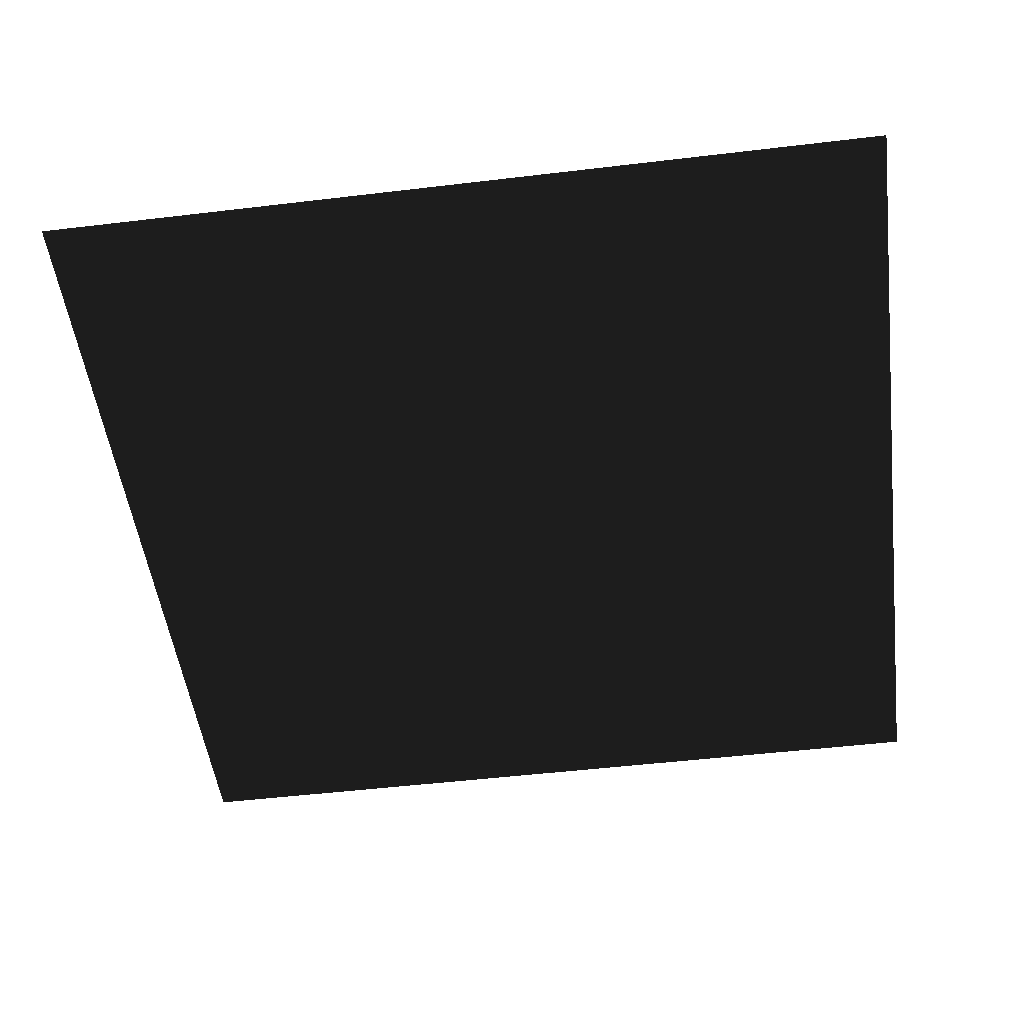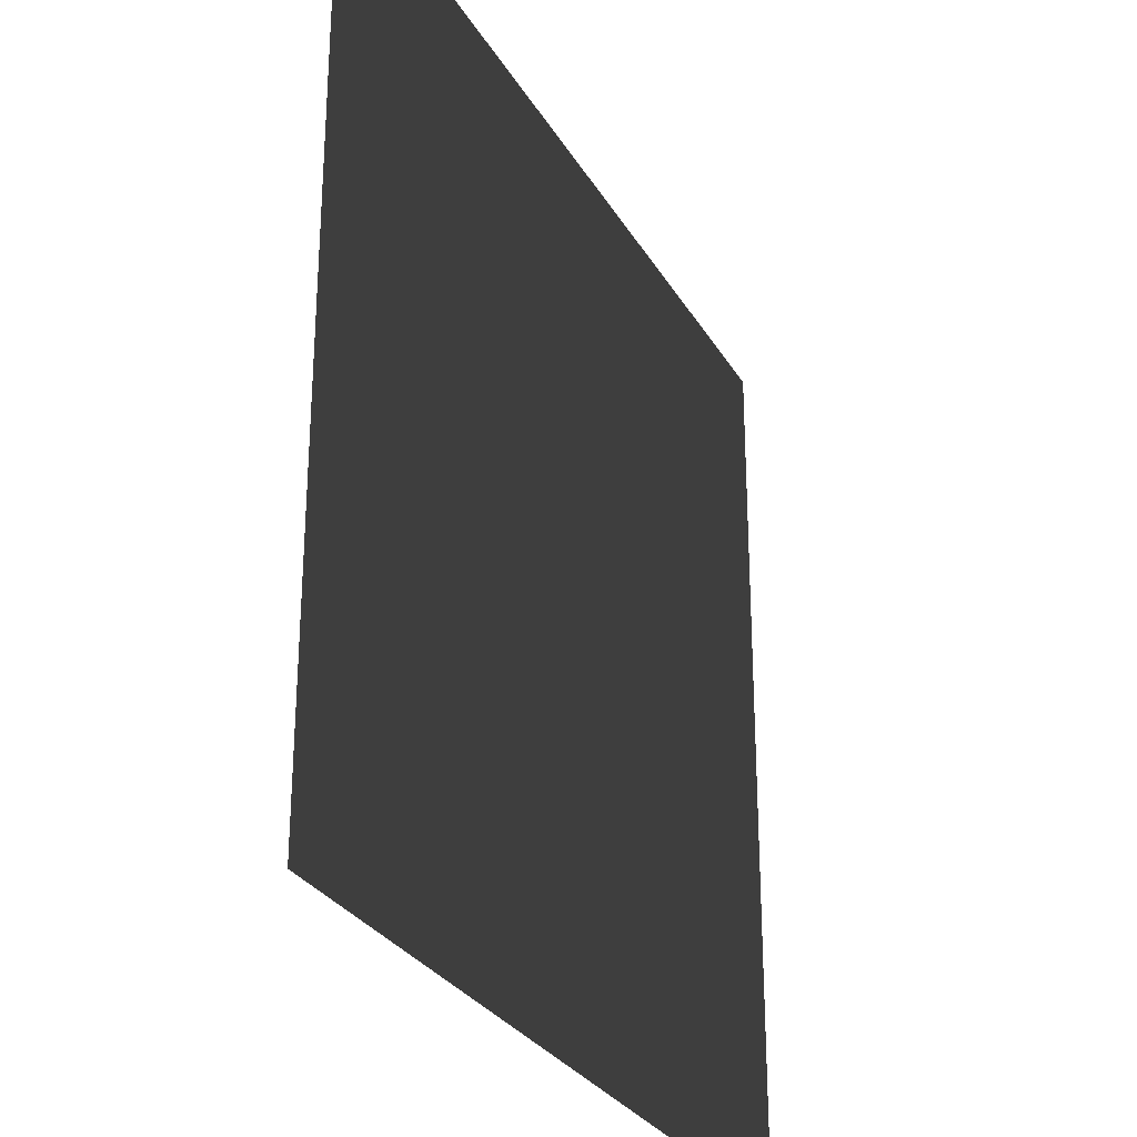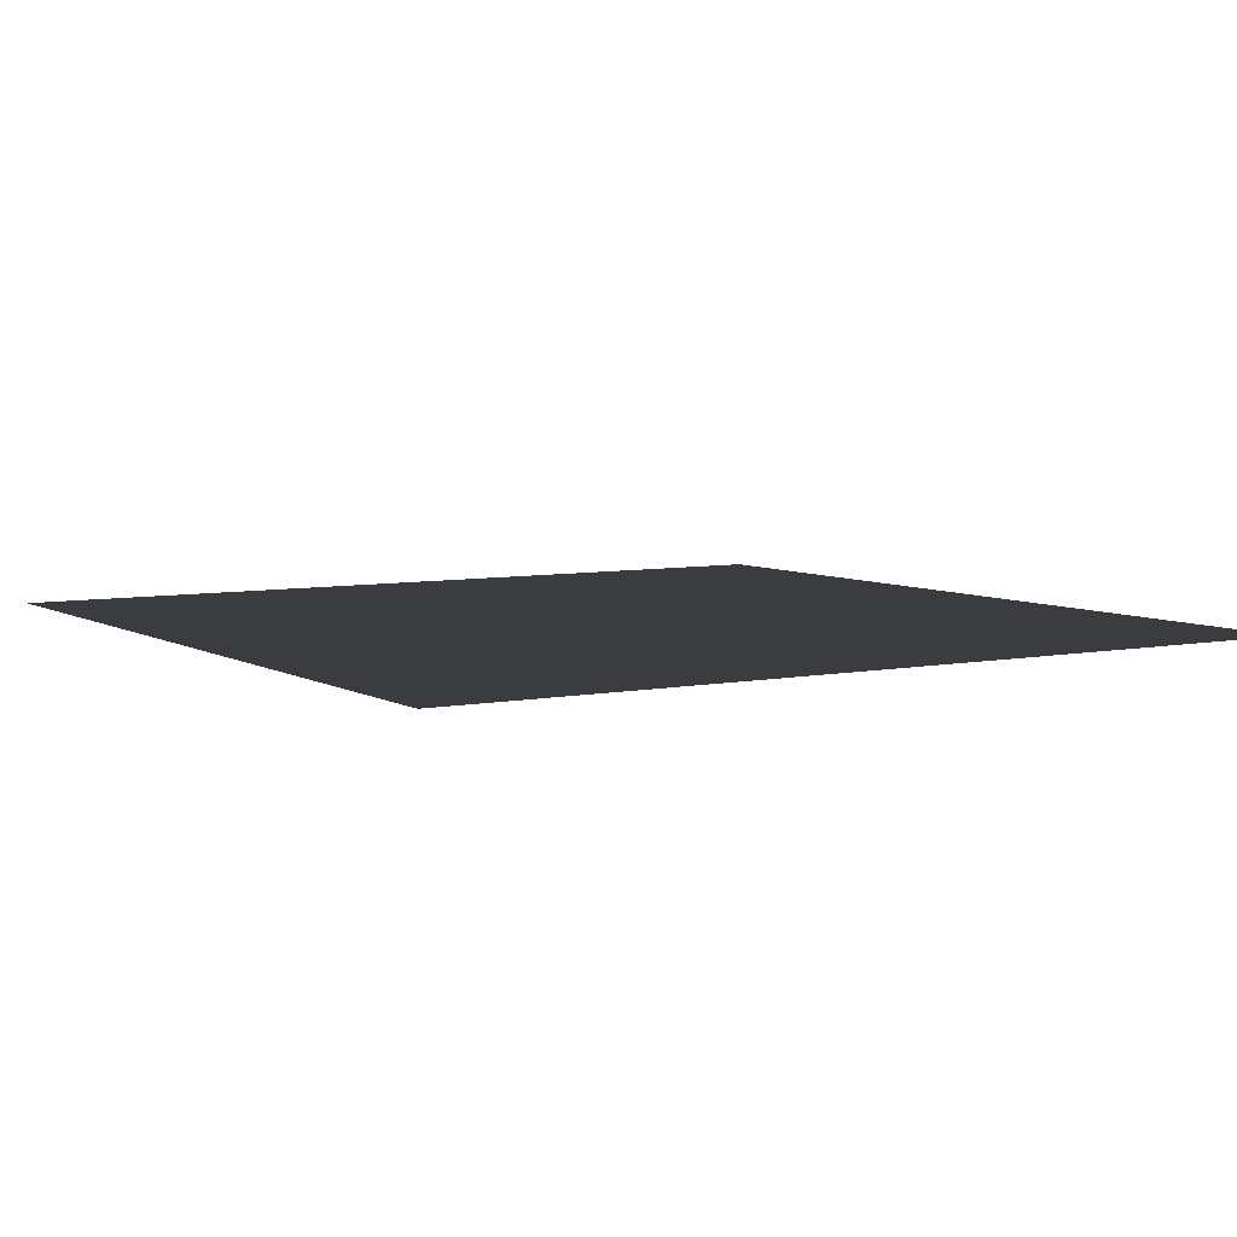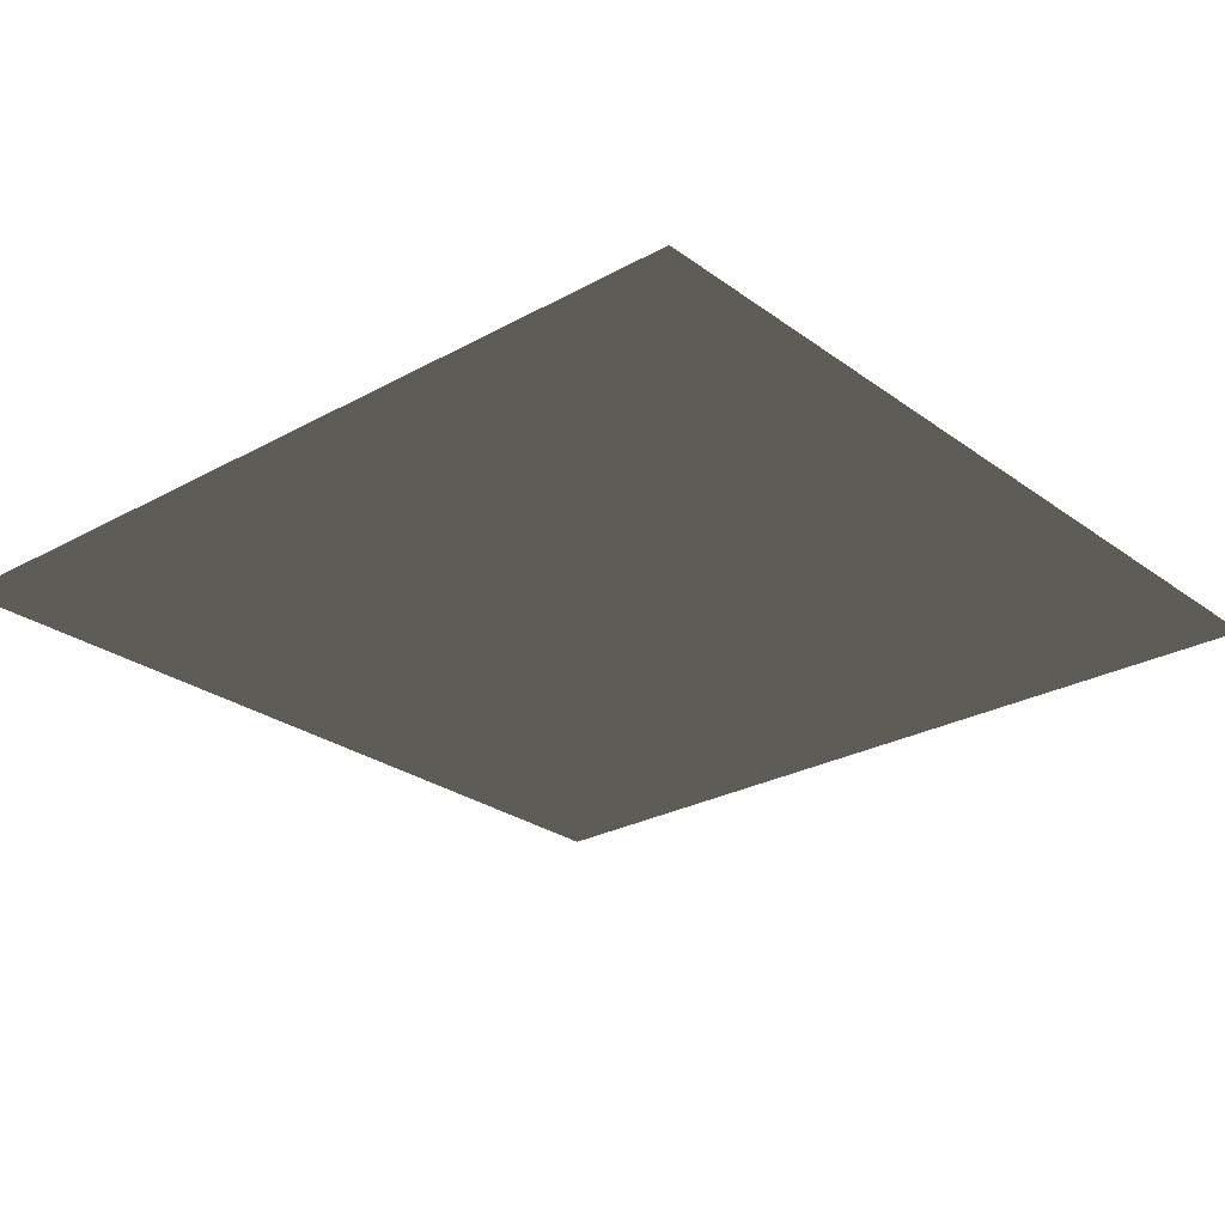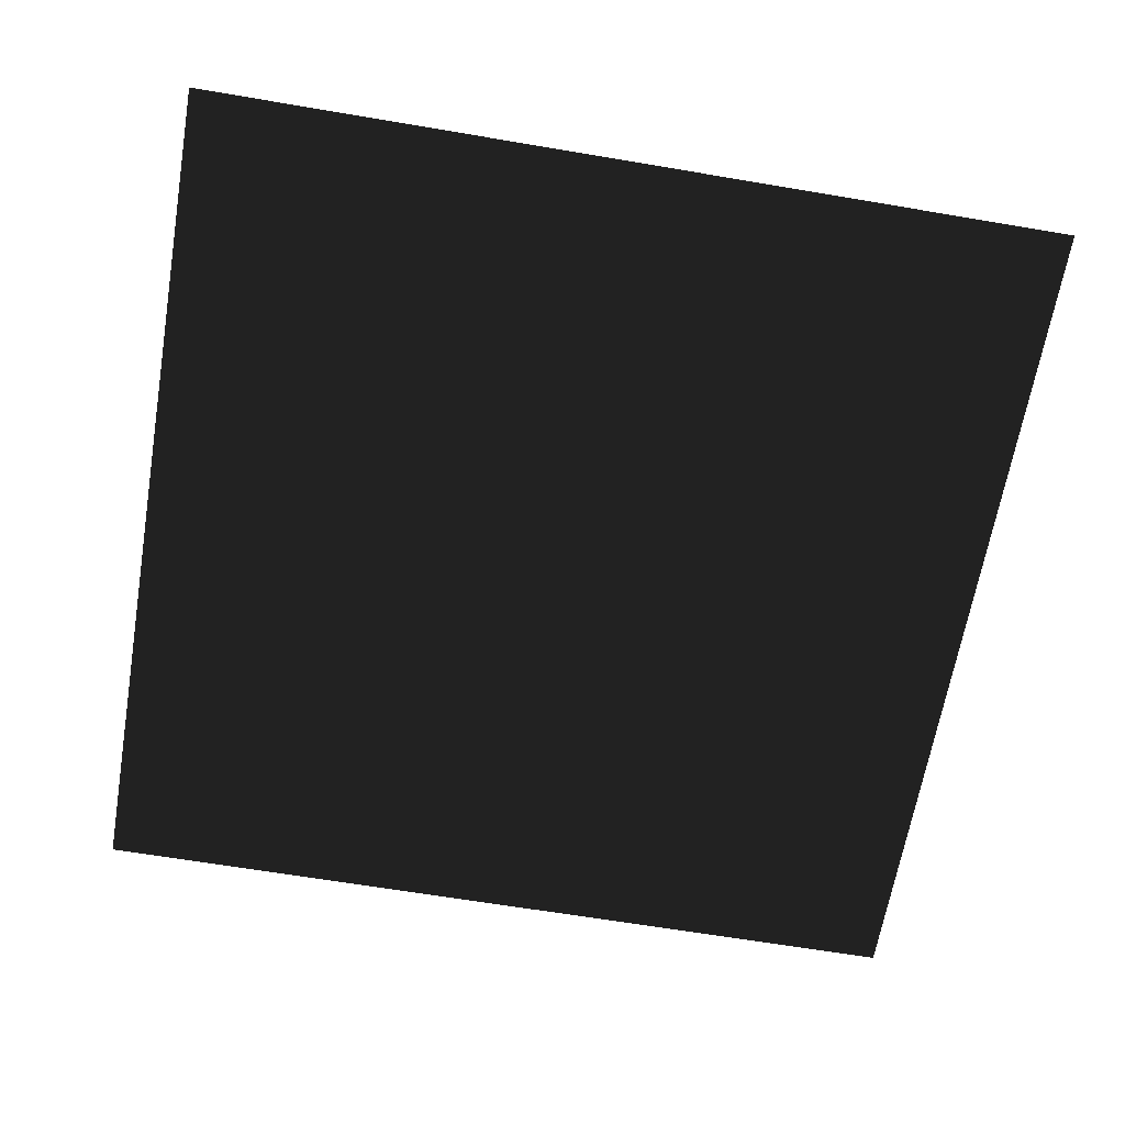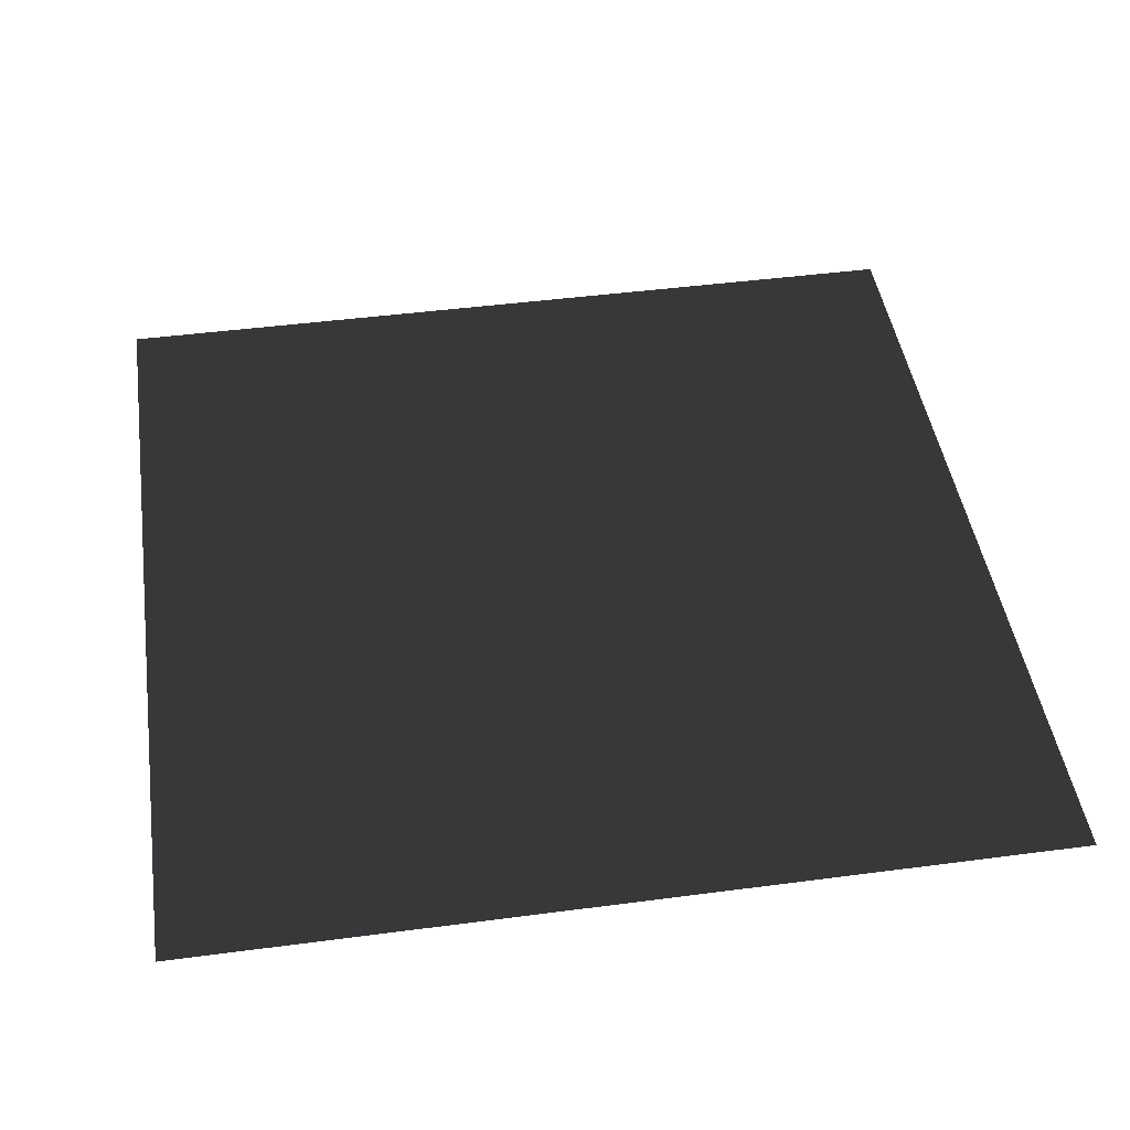
<metadata>
{"format":"obj","ext":"obj","renderer":"f3d","projection":"perspective","resolution":1024,"background":"white","views":[{"elev":-50.8,"azim":97.4,"up":"+Y"},{"elev":-28.5,"azim":-65.4,"up":"+Z"},{"elev":6.2,"azim":58.5,"up":"+Y"},{"elev":-26.3,"azim":-48.9,"up":"+Y"},{"elev":-64.3,"azim":80.3,"up":"+Y"},{"elev":45.6,"azim":81.4,"up":"+Y"}]}
</metadata>
<code>
g unitplane
v -0.5 0 -0.5
v -0.5 0 0.5
v 0.5 0 -0.5
v 0.5 0 0.5
f 1 3 4
f 1 4 2

</code>
